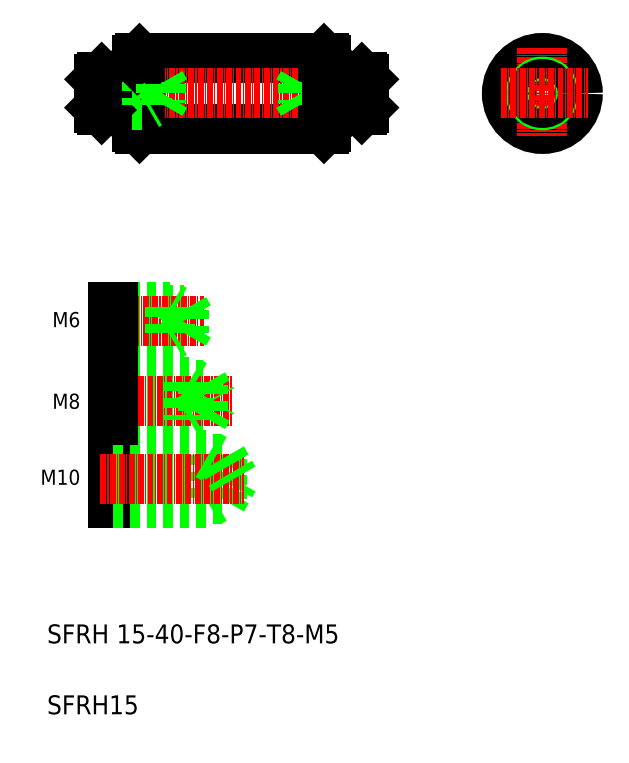
<metadata>
{"format":"dxf","ext":"dxf","renderer":"ezdxf+matplotlib","layout":"modelspace","background":"white","min_lineweight":24,"dpi":150}
</metadata>
<code>
0
SECTION
2
ENTITIES
0
LINE
8
0
10
200.8
20
194.2
30
0
11
239.8
21
194.2
31
0
0
LINE
8
0
10
200.8
20
179.2
30
0
11
239.8
21
179.2
31
0
0
LINE
8
CENTER
10
191.1
20
186.7
30
0
11
250.6
21
186.7
31
0
0
TEXT
8
0
10
181.3
20
70.43
30
0
40
4
1
SFRH 15-40-F8-P7-T8-M5
0
TEXT
8
0
10
181.3
20
55.43
30
0
40
4
1
SFRH15
0
LINE
8
0
10
195.3
20
110.2
30
0
11
195.3
21
100.2
31
0
0
LINE
8
0
10
218.3
20
100.9
30
0
11
220.8
21
105.2
31
0
0
LINE
8
0
10
218.3
20
109.4
30
0
11
218.3
21
100.9
31
0
0
LINE
8
0
10
215.3
20
110.2
30
0
11
215.3
21
100.2
31
0
0
LINE
8
0
10
195.3
20
100.9
30
0
11
218.3
21
100.9
31
0
0
LINE
8
0
10
195.3
20
100.2
30
0
11
215.3
21
100.2
31
0
0
LINE
8
0
10
215.3
20
100.2
30
0
11
216.6
21
100.9
31
0
0
TEXT
8
0
10
181.4
20
104
30
0
40
3.2
1
M10
72
     2
11
188.3
21
105.6
31
0
73
     2
0
LINE
8
0
10
195.3
20
125.1
30
0
11
214.3
21
125.1
31
0
0
LINE
8
0
10
195.3
20
118.4
30
0
11
214.3
21
118.4
31
0
0
LINE
8
0
10
195.3
20
117.8
30
0
11
211.3
21
117.8
31
0
0
LINE
8
0
10
195.3
20
125.8
30
0
11
211.3
21
125.8
31
0
0
LINE
8
0
10
195.3
20
109.4
30
0
11
218.3
21
109.4
31
0
0
LINE
8
0
10
195.3
20
110.2
30
0
11
215.3
21
110.2
31
0
0
LINE
8
CENTER
10
192.5
20
105.2
30
0
11
222.9
21
105.2
31
0
0
LINE
8
CENTER
10
192.5
20
121.8
30
0
11
220.4
21
121.8
31
0
0
TEXT
8
0
10
183
20
120
30
0
40
3.2
1
M8
72
     2
11
188.3
21
121.6
31
0
73
     2
0
LINE
8
0
10
195.3
20
125.8
30
0
11
195.3
21
117.8
31
0
0
LINE
8
0
10
215.3
20
110.2
30
0
11
216.6
21
109.4
31
0
0
LINE
8
0
10
218.3
20
109.4
30
0
11
220.8
21
105.2
31
0
0
LINE
8
0
10
211.3
20
125.8
30
0
11
212.4
21
125.1
31
0
0
LINE
8
0
10
211.3
20
125.8
30
0
11
211.3
21
117.8
31
0
0
LINE
8
0
10
214.3
20
125.1
30
0
11
214.3
21
118.4
31
0
0
LINE
8
0
10
214.3
20
118.4
30
0
11
216.3
21
121.8
31
0
0
LINE
8
0
10
211.3
20
117.8
30
0
11
212.4
21
118.4
31
0
0
LINE
8
0
10
214.3
20
125.1
30
0
11
216.3
21
121.8
31
0
0
LINE
8
0
10
195.3
20
141
30
0
11
210.3
21
141
31
0
0
LINE
8
0
10
195.3
20
141.5
30
0
11
207.3
21
141.5
31
0
0
LINE
8
0
10
195.3
20
136
30
0
11
210.3
21
136
31
0
0
LINE
8
0
10
195.3
20
135.5
30
0
11
207.3
21
135.5
31
0
0
LINE
8
CENTER
10
193.5
20
138.5
30
0
11
214.5
21
138.5
31
0
0
TEXT
8
0
10
183
20
137.3
30
0
40
3.2
1
M6
72
     2
11
188.3
21
138.9
31
0
73
     2
0
LINE
8
0
10
195.3
20
141.5
30
0
11
195.3
21
135.5
31
0
0
LINE
8
0
10
210.3
20
136
30
0
11
211.8
21
138.5
31
0
0
LINE
8
0
10
210.3
20
141
30
0
11
211.8
21
138.5
31
0
0
LINE
8
0
10
207.3
20
141.5
30
0
11
207.3
21
135.5
31
0
0
LINE
8
0
10
210.3
20
141
30
0
11
210.3
21
136
31
0
0
LINE
8
0
10
207.3
20
135.5
30
0
11
208.2
21
136
31
0
0
LINE
8
0
10
207.3
20
141.5
30
0
11
208.2
21
141
31
0
0
LINE
8
0
10
192.3
20
188.8
30
0
11
205.3
21
188.8
31
0
0
LINE
8
0
10
192.3
20
184.6
30
0
11
205.3
21
184.6
31
0
0
LINE
8
0
10
200.3
20
193.7
30
0
11
200.3
21
179.7
31
0
0
LINE
8
0
10
200.8
20
194.2
30
0
11
200.8
21
179.2
31
0
0
ARC
8
0
10
200.1
20
183
30
0
40
0.2
50
0
51
90
0
LINE
8
0
10
200.3
20
179.7
30
0
11
200.8
21
179.2
31
0
0
LINE
8
0
10
192.8
20
190.2
30
0
11
200.1
21
190.2
31
0
0
LINE
8
0
10
192.8
20
183.2
30
0
11
200.1
21
183.2
31
0
0
LINE
8
0
10
192.3
20
189.2
30
0
11
202.3
21
189.2
31
0
0
LINE
8
0
10
192.3
20
184.2
30
0
11
202.3
21
184.2
31
0
0
LINE
8
0
10
192.3
20
189.7
30
0
11
192.3
21
183.7
31
0
0
LINE
8
0
10
192.8
20
190.2
30
0
11
192.8
21
183.2
31
0
0
LINE
8
0
10
192.3
20
189.2
30
0
11
192.3
21
185.2
31
0
0
LINE
8
0
10
192.3
20
183.7
30
0
11
192.8
21
183.2
31
0
0
LINE
8
0
10
192.3
20
189.7
30
0
11
192.8
21
190.2
31
0
0
LINE
8
0
10
202.3
20
189.2
30
0
11
202.3
21
184.2
31
0
0
LINE
8
0
10
202.3
20
184.2
30
0
11
202.9
21
184.6
31
0
0
ARC
8
0
10
200.1
20
190.4
30
0
40
0.2
50
270
51
0
0
LINE
8
0
10
202.3
20
189.2
30
0
11
202.9
21
188.9
31
0
0
LINE
8
0
10
200.3
20
193.7
30
0
11
200.8
21
194.2
31
0
0
LINE
8
0
10
205.3
20
188.8
30
0
11
205.3
21
184.6
31
0
0
LINE
8
0
10
205.3
20
188.8
30
0
11
206.5
21
186.7
31
0
0
LINE
8
0
10
205.3
20
184.6
30
0
11
206.5
21
186.7
31
0
0
LINE
8
0
10
240.3
20
193.7
30
0
11
240.3
21
179.7
31
0
0
LINE
8
0
10
239.8
20
194.2
30
0
11
239.8
21
179.2
31
0
0
ARC
8
0
10
240.5
20
183
30
0
40
0.2
50
90
51
180
0
LINE
8
0
10
239.8
20
179.2
30
0
11
240.3
21
179.7
31
0
0
LINE
8
0
10
248.3
20
189.2
30
0
11
238.3
21
189.2
31
0
0
LINE
8
0
10
248.3
20
188.8
30
0
11
235.3
21
188.8
31
0
0
LINE
8
0
10
248.3
20
184.2
30
0
11
238.3
21
184.2
31
0
0
LINE
8
0
10
248.3
20
184.6
30
0
11
235.3
21
184.6
31
0
0
LINE
8
0
10
235.3
20
188.8
30
0
11
235.3
21
184.6
31
0
0
LINE
8
0
10
235.3
20
188.8
30
0
11
234.1
21
186.7
31
0
0
LINE
8
0
10
238.3
20
189.2
30
0
11
238.3
21
184.2
31
0
0
LINE
8
0
10
235.3
20
184.6
30
0
11
234.1
21
186.7
31
0
0
LINE
8
0
10
238.3
20
184.2
30
0
11
237.7
21
184.6
31
0
0
LINE
8
0
10
238.3
20
189.2
30
0
11
237.7
21
188.9
31
0
0
LINE
8
0
10
240.5
20
190.2
30
0
11
247.8
21
190.2
31
0
0
LINE
8
0
10
240.5
20
183.2
30
0
11
247.8
21
183.2
31
0
0
ARC
8
0
10
240.5
20
190.4
30
0
40
0.2
50
180
51
270
0
LINE
8
0
10
248.3
20
189.7
30
0
11
248.3
21
183.7
31
0
0
LINE
8
0
10
247.8
20
190.2
30
0
11
247.8
21
183.2
31
0
0
LINE
8
0
10
247.8
20
183.2
30
0
11
248.3
21
183.7
31
0
0
LINE
8
0
10
248.3
20
186.7
30
0
11
248.3
21
186.7
31
0
0
LINE
8
0
10
247.8
20
190.2
30
0
11
248.3
21
189.7
31
0
0
LINE
8
0
10
248.3
20
188.2
30
0
11
248.3
21
188.2
31
0
0
LINE
8
0
10
239.8
20
194.2
30
0
11
240.3
21
193.7
31
0
0
CIRCLE
8
0
10
286
20
186.7
30
0
40
4
0
CIRCLE
8
0
10
286
20
186.7
30
0
40
7.5
0
LINE
8
CENTER
10
286
20
196.4
30
0
11
286
21
177.7
31
0
0
CIRCLE
8
0
10
286
20
186.7
30
0
40
2.5
0
CIRCLE
8
0
10
286
20
186.7
30
0
40
2
0
LINE
8
CENTER
10
277.2
20
186.7
30
0
11
295.6
21
186.7
31
0
0
ENDSEC
0
EOF

</code>
